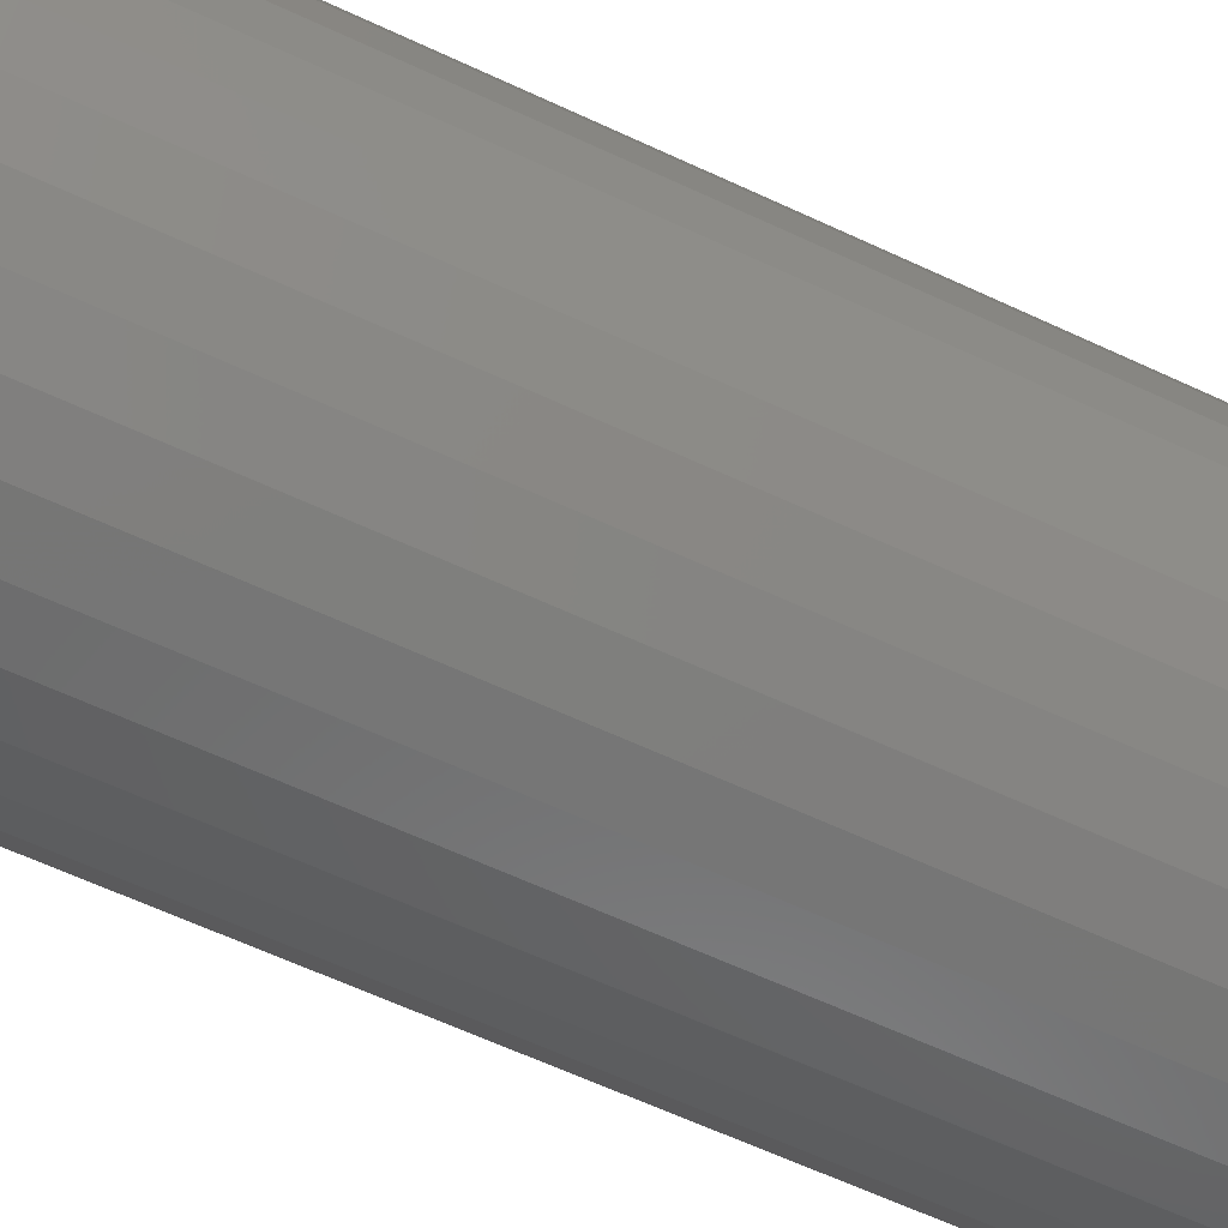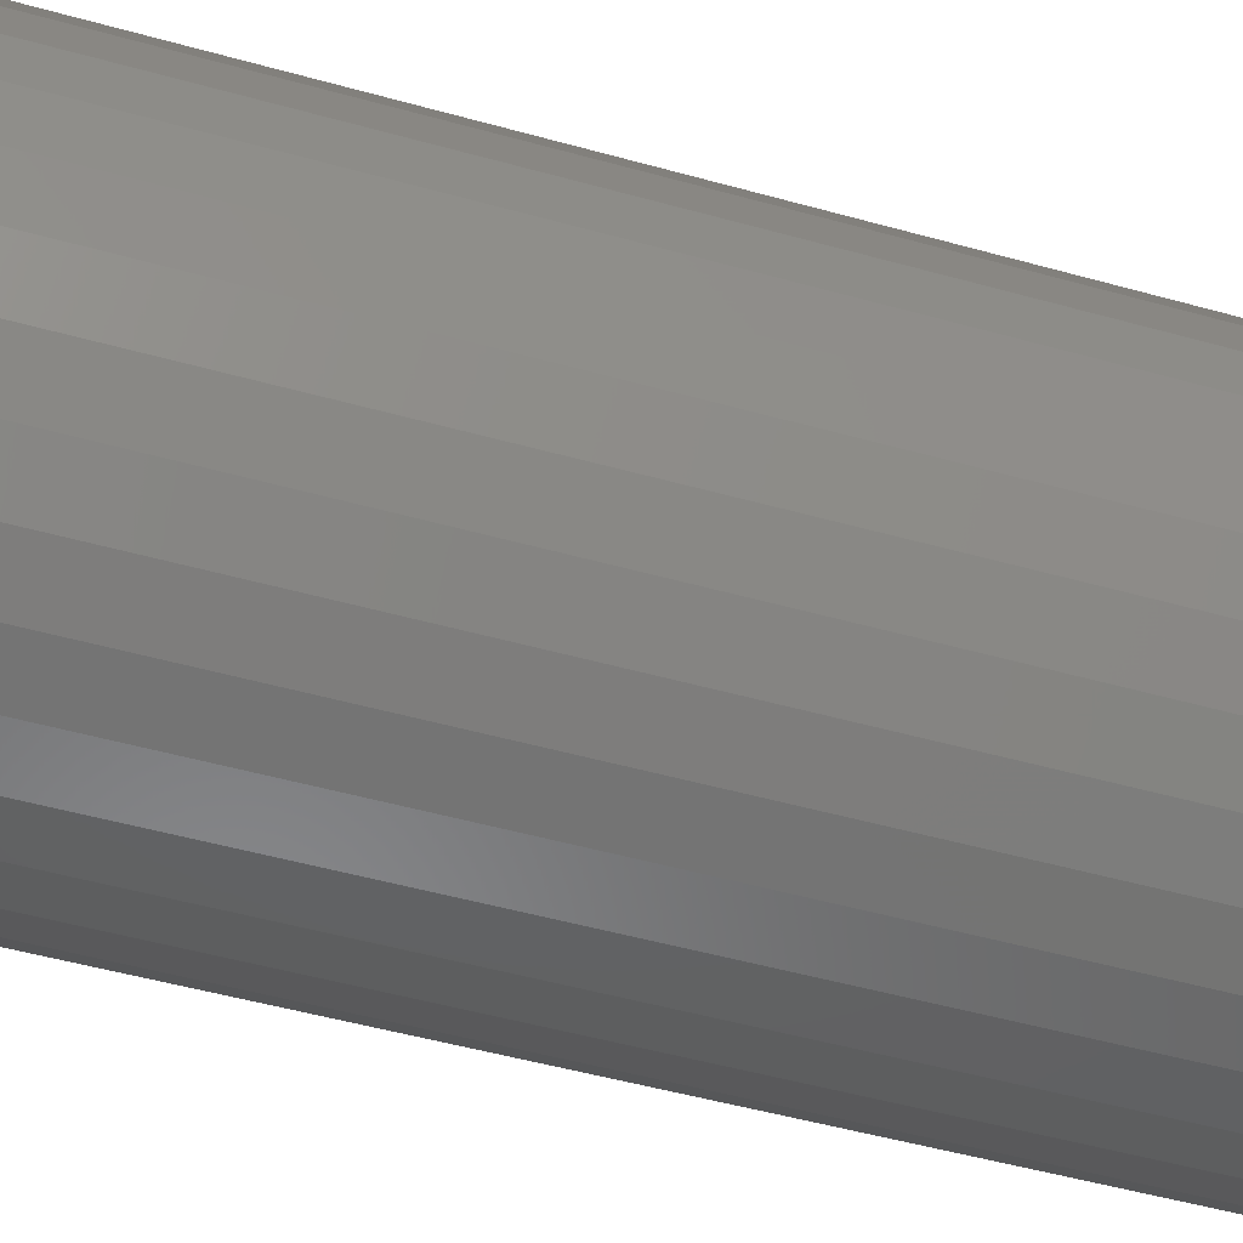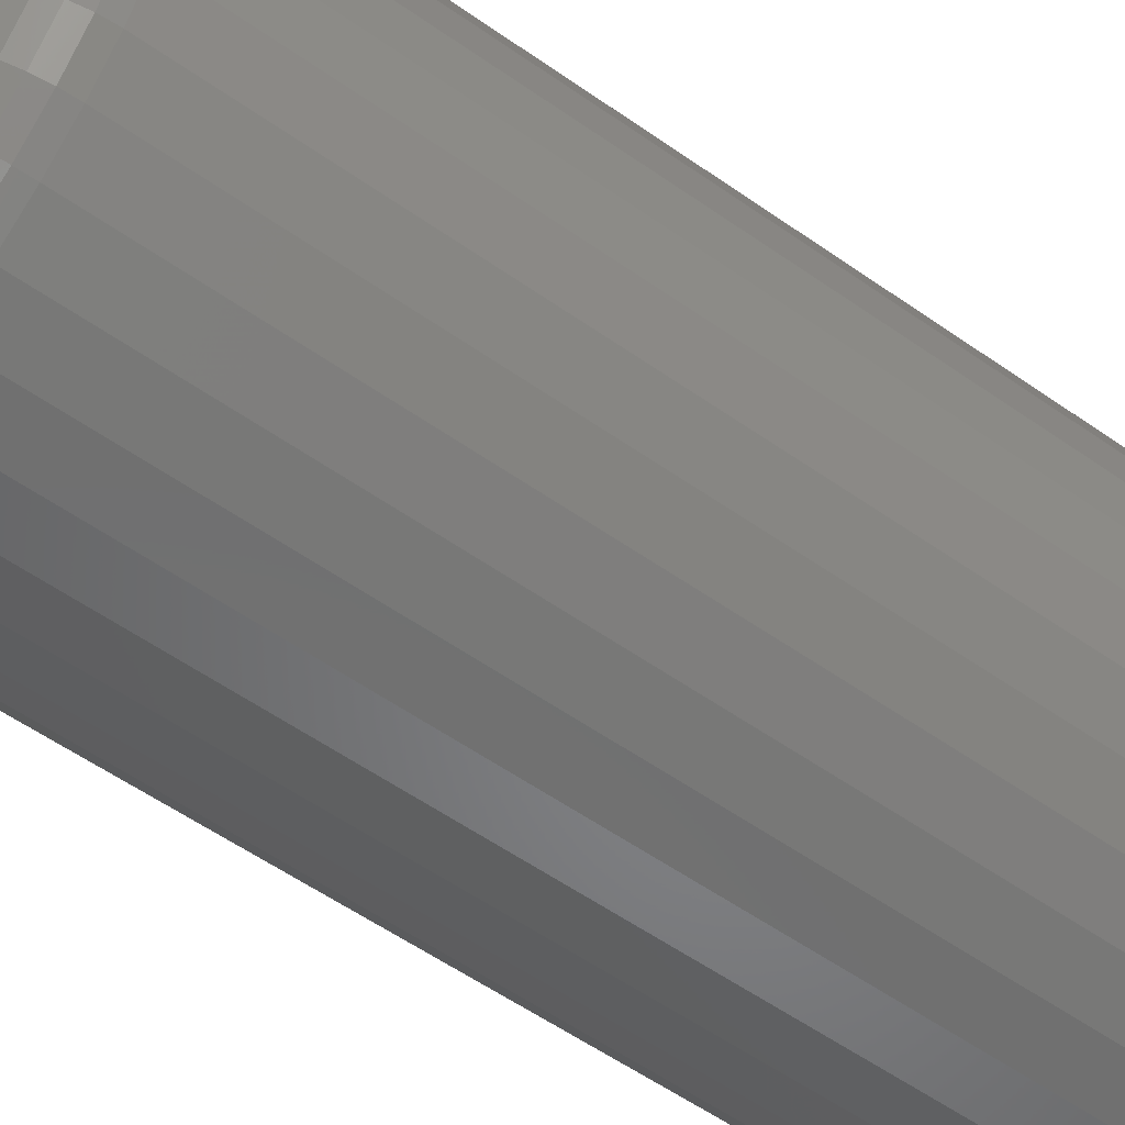
<metadata>
{"format":"stl","ext":"stl","renderer":"f3d","projection":"perspective","resolution":1024,"background":"white","views":[{"elev":-63.4,"azim":64.8,"up":"+Y"},{"elev":-49.8,"azim":-107.2,"up":"+Y"},{"elev":-57.0,"azim":53.8,"up":"+Y"}]}
</metadata>
<code>
# stl→obj: 320 verts, 636 faces
v -0.01648 0.1126 0.75
v 0.02832 0.1126 0.75
v 0.005921 0.1148 0.75
v -0.03801 0.1061 0.75
v 0.04985 0.1061 0.75
v -0.05786 0.09545 0.75
v 0.0697 0.09545 0.75
v 0.0697 -0.09545 0.75
v -0.03801 -0.1061 0.75
v 0.04985 -0.1061 0.75
v -0.01648 -0.1126 0.75
v 0.02832 -0.1126 0.75
v 0.005921 -0.1148 0.75
v 0.0871 0.08118 0.75
v -0.07526 0.08118 0.75
v 0.1014 0.06378 0.75
v -0.08953 0.06378 0.75
v 0.112 0.04393 0.75
v -0.1001 0.04393 0.75
v 0.1185 0.0224 0.75
v -0.1067 0.0224 0.75
v 0.1207 -3.251e-17 0.75
v -0.1089 9.666e-18 0.75
v 0.1185 -0.0224 0.75
v -0.1067 -0.0224 0.75
v 0.112 -0.04393 0.75
v -0.1001 -0.04393 0.75
v 0.1014 -0.06378 0.75
v -0.08953 -0.06378 0.75
v 0.0871 -0.08118 0.75
v -0.07526 -0.08118 0.75
v -0.05786 -0.09545 0.75
v 0.1832 0 0
v 0.1832 1.141e-16 0.6875
v 0.1798 -0.03459 0
v 0.1798 -0.03459 0.6875
v 0.1697 -0.06785 0
v 0.1697 -0.06785 0.6875
v 0.1533 -0.0985 0
v 0.1533 -0.0985 0.6875
v 0.1313 -0.1254 0
v 0.1313 -0.1254 0.6875
v 0.1044 -0.1474 0
v 0.1044 -0.1474 0.6875
v 0.07377 -0.1638 0
v 0.07377 -0.1638 0.6875
v 0.04051 -0.1739 0
v 0.04051 -0.1739 0.6875
v 0.005921 -0.1773 0
v 0.005921 -0.1773 0.6875
v -0.02867 -0.1739 0
v -0.02867 -0.1739 0.6875
v -0.06193 -0.1638 0
v -0.06193 -0.1638 0.6875
v -0.09258 -0.1474 0
v -0.09258 -0.1474 0.6875
v -0.1195 -0.1254 0
v -0.1195 -0.1254 0.6875
v -0.1415 -0.0985 0
v -0.1415 -0.0985 0.6875
v -0.1579 -0.06785 0
v -0.1579 -0.06785 0.6875
v -0.168 -0.03459 0
v -0.168 -0.03459 0.6875
v -0.1714 -5.703e-17 0
v -0.1714 -5.703e-17 0.6875
v -0.168 0.03459 0
v -0.168 0.03459 0.6875
v -0.1579 0.06785 0
v -0.1579 0.06785 0.6875
v -0.1415 0.0985 0
v -0.1415 0.0985 0.6875
v -0.1195 0.1254 0
v -0.1195 0.1254 0.6875
v -0.09258 0.1474 0
v -0.09258 0.1474 0.6875
v -0.06193 0.1638 0
v -0.06193 0.1638 0.6875
v -0.02867 0.1739 0
v -0.02867 0.1739 0.6875
v 0.005921 0.1773 0
v 0.005921 0.1773 0.6875
v 0.04051 0.1739 0
v 0.04051 0.1739 0.6875
v 0.07377 0.1638 0
v 0.07377 0.1638 0.6875
v 0.1044 0.1474 0
v 0.1044 0.1474 0.6875
v 0.1313 0.1254 0
v 0.1313 0.1254 0.6875
v 0.1533 0.0985 0
v 0.1533 0.0985 0.6875
v 0.1697 0.06785 0
v 0.1697 0.06785 0.6875
v 0.1798 0.03459 0
v 0.1798 0.03459 0.6875
v 0.1329 0 0.7488
v 0.1305 -0.02478 0.7488
v 0.1446 0 0.7452
v 0.142 -0.02706 0.7452
v 0.1554 -1.388e-17 0.7395
v 0.1526 -0.02917 0.7395
v 0.1649 -1.388e-17 0.7317
v 0.1619 -0.03102 0.7317
v 0.1727 -2.776e-17 0.7222
v 0.1695 -0.03254 0.7222
v 0.1785 -2.776e-17 0.7114
v 0.1752 -0.03366 0.7114
v 0.182 -2.776e-17 0.6997
v 0.1786 -0.03436 0.6997
v -0.1186 -0.02478 0.7488
v -0.1211 -2.776e-17 0.7488
v -0.1301 -0.02706 0.7452
v -0.1328 -4.163e-17 0.7452
v -0.1407 -0.02917 0.7395
v -0.1436 -5.551e-17 0.7395
v -0.15 -0.03102 0.7317
v -0.1531 -5.551e-17 0.7317
v -0.1576 -0.03254 0.7222
v -0.1608 -6.939e-17 0.7222
v -0.1633 -0.03366 0.7114
v -0.1666 -8.327e-17 0.7114
v -0.1668 -0.03436 0.6997
v -0.1702 -6.939e-17 0.6997
v -0.1114 -0.0486 0.7488
v -0.1222 -0.05309 0.7452
v -0.1322 -0.05722 0.7395
v -0.141 -0.06085 0.7317
v -0.1482 -0.06382 0.7222
v -0.1535 -0.06603 0.7114
v -0.1568 -0.06739 0.6997
v -0.09967 -0.07056 0.7488
v -0.1094 -0.07707 0.7452
v -0.1184 -0.08307 0.7395
v -0.1263 -0.08833 0.7317
v -0.1327 -0.09265 0.7222
v -0.1375 -0.09586 0.7114
v -0.1405 -0.09784 0.6997
v -0.08388 -0.0898 0.7488
v -0.09217 -0.09809 0.7452
v -0.09981 -0.1057 0.7395
v -0.1065 -0.1124 0.7317
v -0.112 -0.1179 0.7222
v -0.1161 -0.122 0.7114
v -0.1186 -0.1245 0.6997
v -0.06463 -0.1056 0.7488
v -0.07115 -0.1153 0.7452
v -0.07715 -0.1243 0.7395
v -0.08241 -0.1322 0.7317
v -0.08673 -0.1387 0.7222
v -0.08994 -0.1435 0.7114
v -0.09192 -0.1464 0.6997
v -0.04268 -0.1173 0.7488
v -0.04716 -0.1282 0.7452
v -0.0513 -0.1381 0.7395
v -0.05492 -0.1469 0.7317
v -0.0579 -0.1541 0.7222
v -0.06011 -0.1594 0.7114
v -0.06147 -0.1627 0.6997
v -0.01885 -0.1246 0.7488
v -0.02114 -0.1361 0.7452
v -0.02325 -0.1467 0.7395
v -0.0251 -0.1559 0.7317
v -0.02661 -0.1636 0.7222
v -0.02774 -0.1692 0.7114
v -0.02843 -0.1727 0.6997
v 0.005921 -0.127 0.7488
v 0.005921 -0.1387 0.7452
v 0.005921 -0.1495 0.7395
v 0.005921 -0.159 0.7317
v 0.005921 -0.1668 0.7222
v 0.005921 -0.1725 0.7114
v 0.005921 -0.1761 0.6997
v 0.0307 -0.1246 0.7488
v 0.03298 -0.1361 0.7452
v 0.03509 -0.1467 0.7395
v 0.03694 -0.1559 0.7317
v 0.03846 -0.1636 0.7222
v 0.03958 -0.1692 0.7114
v 0.04028 -0.1727 0.6997
v 0.05452 -0.1173 0.7488
v 0.05901 -0.1282 0.7452
v 0.06314 -0.1381 0.7395
v 0.06677 -0.1469 0.7317
v 0.06974 -0.1541 0.7222
v 0.07195 -0.1594 0.7114
v 0.07331 -0.1627 0.6997
v 0.07648 -0.1056 0.7488
v 0.08299 -0.1153 0.7452
v 0.08899 -0.1243 0.7395
v 0.09425 -0.1322 0.7317
v 0.09857 -0.1387 0.7222
v 0.1018 -0.1435 0.7114
v 0.1038 -0.1464 0.6997
v 0.09572 -0.0898 0.7488
v 0.104 -0.09809 0.7452
v 0.1117 -0.1057 0.7395
v 0.1183 -0.1124 0.7317
v 0.1238 -0.1179 0.7222
v 0.1279 -0.122 0.7114
v 0.1304 -0.1245 0.6997
v 0.1115 -0.07056 0.7488
v 0.1213 -0.07707 0.7452
v 0.1302 -0.08307 0.7395
v 0.1381 -0.08833 0.7317
v 0.1446 -0.09265 0.7222
v 0.1494 -0.09586 0.7114
v 0.1523 -0.09784 0.6997
v 0.1232 -0.0486 0.7488
v 0.1341 -0.05309 0.7452
v 0.1441 -0.05722 0.7395
v 0.1528 -0.06085 0.7317
v 0.16 -0.06382 0.7222
v 0.1653 -0.06603 0.7114
v 0.1686 -0.06739 0.6997
v -0.1186 0.02478 0.7488
v -0.1301 0.02706 0.7452
v -0.1407 0.02917 0.7395
v -0.15 0.03102 0.7317
v -0.1576 0.03254 0.7222
v -0.1633 0.03366 0.7114
v -0.1668 0.03436 0.6997
v 0.1305 0.02478 0.7488
v 0.142 0.02706 0.7452
v 0.1526 0.02917 0.7395
v 0.1619 0.03102 0.7317
v 0.1695 0.03254 0.7222
v 0.1752 0.03366 0.7114
v 0.1786 0.03436 0.6997
v 0.1232 0.0486 0.7488
v 0.1341 0.05309 0.7452
v 0.1441 0.05722 0.7395
v 0.1528 0.06085 0.7317
v 0.16 0.06382 0.7222
v 0.1653 0.06603 0.7114
v 0.1686 0.06739 0.6997
v 0.1115 0.07056 0.7488
v 0.1213 0.07707 0.7452
v 0.1302 0.08307 0.7395
v 0.1381 0.08833 0.7317
v 0.1446 0.09265 0.7222
v 0.1494 0.09586 0.7114
v 0.1523 0.09784 0.6997
v 0.09572 0.0898 0.7488
v 0.104 0.09809 0.7452
v 0.1117 0.1057 0.7395
v 0.1183 0.1124 0.7317
v 0.1238 0.1179 0.7222
v 0.1279 0.122 0.7114
v 0.1304 0.1245 0.6997
v 0.07648 0.1056 0.7488
v 0.08299 0.1153 0.7452
v 0.08899 0.1243 0.7395
v 0.09425 0.1322 0.7317
v 0.09857 0.1387 0.7222
v 0.1018 0.1435 0.7114
v 0.1038 0.1464 0.6997
v 0.05452 0.1173 0.7488
v 0.05901 0.1282 0.7452
v 0.06314 0.1381 0.7395
v 0.06677 0.1469 0.7317
v 0.06974 0.1541 0.7222
v 0.07195 0.1594 0.7114
v 0.07331 0.1627 0.6997
v 0.0307 0.1246 0.7488
v 0.03298 0.1361 0.7452
v 0.03509 0.1467 0.7395
v 0.03694 0.1559 0.7317
v 0.03846 0.1636 0.7222
v 0.03958 0.1692 0.7114
v 0.04028 0.1727 0.6997
v 0.005921 0.127 0.7488
v 0.005921 0.1387 0.7452
v 0.005921 0.1495 0.7395
v 0.005921 0.159 0.7317
v 0.005921 0.1668 0.7222
v 0.005921 0.1725 0.7114
v 0.005921 0.1761 0.6997
v -0.01885 0.1246 0.7488
v -0.02114 0.1361 0.7452
v -0.02325 0.1467 0.7395
v -0.0251 0.1559 0.7317
v -0.02661 0.1636 0.7222
v -0.02774 0.1692 0.7114
v -0.02843 0.1727 0.6997
v -0.04268 0.1173 0.7488
v -0.04716 0.1282 0.7452
v -0.0513 0.1381 0.7395
v -0.05492 0.1469 0.7317
v -0.0579 0.1541 0.7222
v -0.06011 0.1594 0.7114
v -0.06147 0.1627 0.6997
v -0.06463 0.1056 0.7488
v -0.07115 0.1153 0.7452
v -0.07715 0.1243 0.7395
v -0.08241 0.1322 0.7317
v -0.08673 0.1387 0.7222
v -0.08994 0.1435 0.7114
v -0.09192 0.1464 0.6997
v -0.08388 0.0898 0.7488
v -0.09217 0.09809 0.7452
v -0.09981 0.1057 0.7395
v -0.1065 0.1124 0.7317
v -0.112 0.1179 0.7222
v -0.1161 0.122 0.7114
v -0.1186 0.1245 0.6997
v -0.09967 0.07056 0.7488
v -0.1094 0.07707 0.7452
v -0.1184 0.08307 0.7395
v -0.1263 0.08833 0.7317
v -0.1327 0.09265 0.7222
v -0.1375 0.09586 0.7114
v -0.1405 0.09784 0.6997
v -0.1114 0.0486 0.7488
v -0.1222 0.05309 0.7452
v -0.1322 0.05722 0.7395
v -0.141 0.06085 0.7317
v -0.1482 0.06382 0.7222
v -0.1535 0.06603 0.7114
v -0.1568 0.06739 0.6997
f 1 2 3
f 2 1 4
f 2 4 5
f 5 4 6
f 5 6 7
f 8 9 10
f 10 9 11
f 10 11 12
f 12 11 13
f 7 6 14
f 14 6 15
f 14 15 16
f 16 15 17
f 16 17 18
f 18 17 19
f 18 19 20
f 20 19 21
f 20 21 22
f 22 21 23
f 22 23 24
f 24 23 25
f 24 25 26
f 26 25 27
f 26 27 28
f 28 27 29
f 28 29 30
f 30 29 31
f 30 31 8
f 8 31 32
f 8 32 9
f 33 34 35
f 35 34 36
f 35 36 37
f 37 36 38
f 37 38 39
f 39 38 40
f 39 40 41
f 41 40 42
f 41 42 43
f 43 42 44
f 43 44 45
f 45 44 46
f 45 46 47
f 47 46 48
f 47 48 49
f 49 48 50
f 49 50 51
f 51 50 52
f 51 52 53
f 53 52 54
f 53 54 55
f 55 54 56
f 55 56 57
f 57 56 58
f 57 58 59
f 59 58 60
f 59 60 61
f 61 60 62
f 61 62 63
f 63 62 64
f 63 64 65
f 65 64 66
f 65 66 67
f 67 66 68
f 67 68 69
f 69 68 70
f 69 70 71
f 71 70 72
f 71 72 73
f 73 72 74
f 73 74 75
f 75 74 76
f 75 76 77
f 77 76 78
f 77 78 79
f 79 78 80
f 79 80 81
f 81 80 82
f 81 82 83
f 83 82 84
f 83 84 85
f 85 84 86
f 85 86 87
f 87 86 88
f 87 88 89
f 89 88 90
f 89 90 91
f 91 90 92
f 91 92 93
f 93 92 94
f 93 94 95
f 95 94 96
f 95 96 33
f 33 96 34
f 22 24 97
f 97 24 98
f 97 98 99
f 99 98 100
f 99 100 101
f 101 100 102
f 101 102 103
f 103 102 104
f 103 104 105
f 105 104 106
f 105 106 107
f 107 106 108
f 107 108 109
f 109 108 110
f 109 110 34
f 34 110 36
f 25 23 111
f 111 23 112
f 111 112 113
f 113 112 114
f 113 114 115
f 115 114 116
f 115 116 117
f 117 116 118
f 117 118 119
f 119 118 120
f 119 120 121
f 121 120 122
f 121 122 123
f 123 122 124
f 123 124 64
f 64 124 66
f 27 25 125
f 125 25 111
f 125 111 126
f 126 111 113
f 126 113 127
f 127 113 115
f 127 115 128
f 128 115 117
f 128 117 129
f 129 117 119
f 129 119 130
f 130 119 121
f 130 121 131
f 131 121 123
f 131 123 62
f 62 123 64
f 29 27 132
f 132 27 125
f 132 125 133
f 133 125 126
f 133 126 134
f 134 126 127
f 134 127 135
f 135 127 128
f 135 128 136
f 136 128 129
f 136 129 137
f 137 129 130
f 137 130 138
f 138 130 131
f 138 131 60
f 60 131 62
f 31 29 139
f 139 29 132
f 139 132 140
f 140 132 133
f 140 133 141
f 141 133 134
f 141 134 142
f 142 134 135
f 142 135 143
f 143 135 136
f 143 136 144
f 144 136 137
f 144 137 145
f 145 137 138
f 145 138 58
f 58 138 60
f 32 31 146
f 146 31 139
f 146 139 147
f 147 139 140
f 147 140 148
f 148 140 141
f 148 141 149
f 149 141 142
f 149 142 150
f 150 142 143
f 150 143 151
f 151 143 144
f 151 144 152
f 152 144 145
f 152 145 56
f 56 145 58
f 9 32 153
f 153 32 146
f 153 146 154
f 154 146 147
f 154 147 155
f 155 147 148
f 155 148 156
f 156 148 149
f 156 149 157
f 157 149 150
f 157 150 158
f 158 150 151
f 158 151 159
f 159 151 152
f 159 152 54
f 54 152 56
f 11 9 160
f 160 9 153
f 160 153 161
f 161 153 154
f 161 154 162
f 162 154 155
f 162 155 163
f 163 155 156
f 163 156 164
f 164 156 157
f 164 157 165
f 165 157 158
f 165 158 166
f 166 158 159
f 166 159 52
f 52 159 54
f 13 11 167
f 167 11 160
f 167 160 168
f 168 160 161
f 168 161 169
f 169 161 162
f 169 162 170
f 170 162 163
f 170 163 171
f 171 163 164
f 171 164 172
f 172 164 165
f 172 165 173
f 173 165 166
f 173 166 50
f 50 166 52
f 12 13 174
f 174 13 167
f 174 167 175
f 175 167 168
f 175 168 176
f 176 168 169
f 176 169 177
f 177 169 170
f 177 170 178
f 178 170 171
f 178 171 179
f 179 171 172
f 179 172 180
f 180 172 173
f 180 173 48
f 48 173 50
f 10 12 181
f 181 12 174
f 181 174 182
f 182 174 175
f 182 175 183
f 183 175 176
f 183 176 184
f 184 176 177
f 184 177 185
f 185 177 178
f 185 178 186
f 186 178 179
f 186 179 187
f 187 179 180
f 187 180 46
f 46 180 48
f 8 10 188
f 188 10 181
f 188 181 189
f 189 181 182
f 189 182 190
f 190 182 183
f 190 183 191
f 191 183 184
f 191 184 192
f 192 184 185
f 192 185 193
f 193 185 186
f 193 186 194
f 194 186 187
f 194 187 44
f 44 187 46
f 30 8 195
f 195 8 188
f 195 188 196
f 196 188 189
f 196 189 197
f 197 189 190
f 197 190 198
f 198 190 191
f 198 191 199
f 199 191 192
f 199 192 200
f 200 192 193
f 200 193 201
f 201 193 194
f 201 194 42
f 42 194 44
f 28 30 202
f 202 30 195
f 202 195 203
f 203 195 196
f 203 196 204
f 204 196 197
f 204 197 205
f 205 197 198
f 205 198 206
f 206 198 199
f 206 199 207
f 207 199 200
f 207 200 208
f 208 200 201
f 208 201 40
f 40 201 42
f 26 28 209
f 209 28 202
f 209 202 210
f 210 202 203
f 210 203 211
f 211 203 204
f 211 204 212
f 212 204 205
f 212 205 213
f 213 205 206
f 213 206 214
f 214 206 207
f 214 207 215
f 215 207 208
f 215 208 38
f 38 208 40
f 24 26 98
f 98 26 209
f 98 209 100
f 100 209 210
f 100 210 102
f 102 210 211
f 102 211 104
f 104 211 212
f 104 212 106
f 106 212 213
f 106 213 108
f 108 213 214
f 108 214 110
f 110 214 215
f 110 215 36
f 36 215 38
f 23 21 112
f 112 21 216
f 112 216 114
f 114 216 217
f 114 217 116
f 116 217 218
f 116 218 118
f 118 218 219
f 118 219 120
f 120 219 220
f 120 220 122
f 122 220 221
f 122 221 124
f 124 221 222
f 124 222 66
f 66 222 68
f 20 22 223
f 223 22 97
f 223 97 224
f 224 97 99
f 224 99 225
f 225 99 101
f 225 101 226
f 226 101 103
f 226 103 227
f 227 103 105
f 227 105 228
f 228 105 107
f 228 107 229
f 229 107 109
f 229 109 96
f 96 109 34
f 18 20 230
f 230 20 223
f 230 223 231
f 231 223 224
f 231 224 232
f 232 224 225
f 232 225 233
f 233 225 226
f 233 226 234
f 234 226 227
f 234 227 235
f 235 227 228
f 235 228 236
f 236 228 229
f 236 229 94
f 94 229 96
f 16 18 237
f 237 18 230
f 237 230 238
f 238 230 231
f 238 231 239
f 239 231 232
f 239 232 240
f 240 232 233
f 240 233 241
f 241 233 234
f 241 234 242
f 242 234 235
f 242 235 243
f 243 235 236
f 243 236 92
f 92 236 94
f 14 16 244
f 244 16 237
f 244 237 245
f 245 237 238
f 245 238 246
f 246 238 239
f 246 239 247
f 247 239 240
f 247 240 248
f 248 240 241
f 248 241 249
f 249 241 242
f 249 242 250
f 250 242 243
f 250 243 90
f 90 243 92
f 7 14 251
f 251 14 244
f 251 244 252
f 252 244 245
f 252 245 253
f 253 245 246
f 253 246 254
f 254 246 247
f 254 247 255
f 255 247 248
f 255 248 256
f 256 248 249
f 256 249 257
f 257 249 250
f 257 250 88
f 88 250 90
f 5 7 258
f 258 7 251
f 258 251 259
f 259 251 252
f 259 252 260
f 260 252 253
f 260 253 261
f 261 253 254
f 261 254 262
f 262 254 255
f 262 255 263
f 263 255 256
f 263 256 264
f 264 256 257
f 264 257 86
f 86 257 88
f 2 5 265
f 265 5 258
f 265 258 266
f 266 258 259
f 266 259 267
f 267 259 260
f 267 260 268
f 268 260 261
f 268 261 269
f 269 261 262
f 269 262 270
f 270 262 263
f 270 263 271
f 271 263 264
f 271 264 84
f 84 264 86
f 3 2 272
f 272 2 265
f 272 265 273
f 273 265 266
f 273 266 274
f 274 266 267
f 274 267 275
f 275 267 268
f 275 268 276
f 276 268 269
f 276 269 277
f 277 269 270
f 277 270 278
f 278 270 271
f 278 271 82
f 82 271 84
f 1 3 279
f 279 3 272
f 279 272 280
f 280 272 273
f 280 273 281
f 281 273 274
f 281 274 282
f 282 274 275
f 282 275 283
f 283 275 276
f 283 276 284
f 284 276 277
f 284 277 285
f 285 277 278
f 285 278 80
f 80 278 82
f 4 1 286
f 286 1 279
f 286 279 287
f 287 279 280
f 287 280 288
f 288 280 281
f 288 281 289
f 289 281 282
f 289 282 290
f 290 282 283
f 290 283 291
f 291 283 284
f 291 284 292
f 292 284 285
f 292 285 78
f 78 285 80
f 6 4 293
f 293 4 286
f 293 286 294
f 294 286 287
f 294 287 295
f 295 287 288
f 295 288 296
f 296 288 289
f 296 289 297
f 297 289 290
f 297 290 298
f 298 290 291
f 298 291 299
f 299 291 292
f 299 292 76
f 76 292 78
f 15 6 300
f 300 6 293
f 300 293 301
f 301 293 294
f 301 294 302
f 302 294 295
f 302 295 303
f 303 295 296
f 303 296 304
f 304 296 297
f 304 297 305
f 305 297 298
f 305 298 306
f 306 298 299
f 306 299 74
f 74 299 76
f 17 15 307
f 307 15 300
f 307 300 308
f 308 300 301
f 308 301 309
f 309 301 302
f 309 302 310
f 310 302 303
f 310 303 311
f 311 303 304
f 311 304 312
f 312 304 305
f 312 305 313
f 313 305 306
f 313 306 72
f 72 306 74
f 19 17 314
f 314 17 307
f 314 307 315
f 315 307 308
f 315 308 316
f 316 308 309
f 316 309 317
f 317 309 310
f 317 310 318
f 318 310 311
f 318 311 319
f 319 311 312
f 319 312 320
f 320 312 313
f 320 313 70
f 70 313 72
f 21 19 216
f 216 19 314
f 216 314 217
f 217 314 315
f 217 315 218
f 218 315 316
f 218 316 219
f 219 316 317
f 219 317 220
f 220 317 318
f 220 318 221
f 221 318 319
f 221 319 222
f 222 319 320
f 222 320 68
f 68 320 70
f 81 83 79
f 77 79 83
f 85 77 83
f 47 51 45
f 49 51 47
f 51 53 45
f 45 53 55
f 45 55 43
f 43 55 57
f 43 57 41
f 41 57 59
f 41 59 39
f 39 59 61
f 39 61 37
f 37 61 63
f 37 63 35
f 35 63 65
f 35 65 33
f 33 65 67
f 33 67 95
f 95 67 69
f 95 69 93
f 93 69 71
f 93 71 91
f 91 71 73
f 91 73 89
f 89 73 75
f 89 75 87
f 87 75 77
f 87 77 85

</code>
